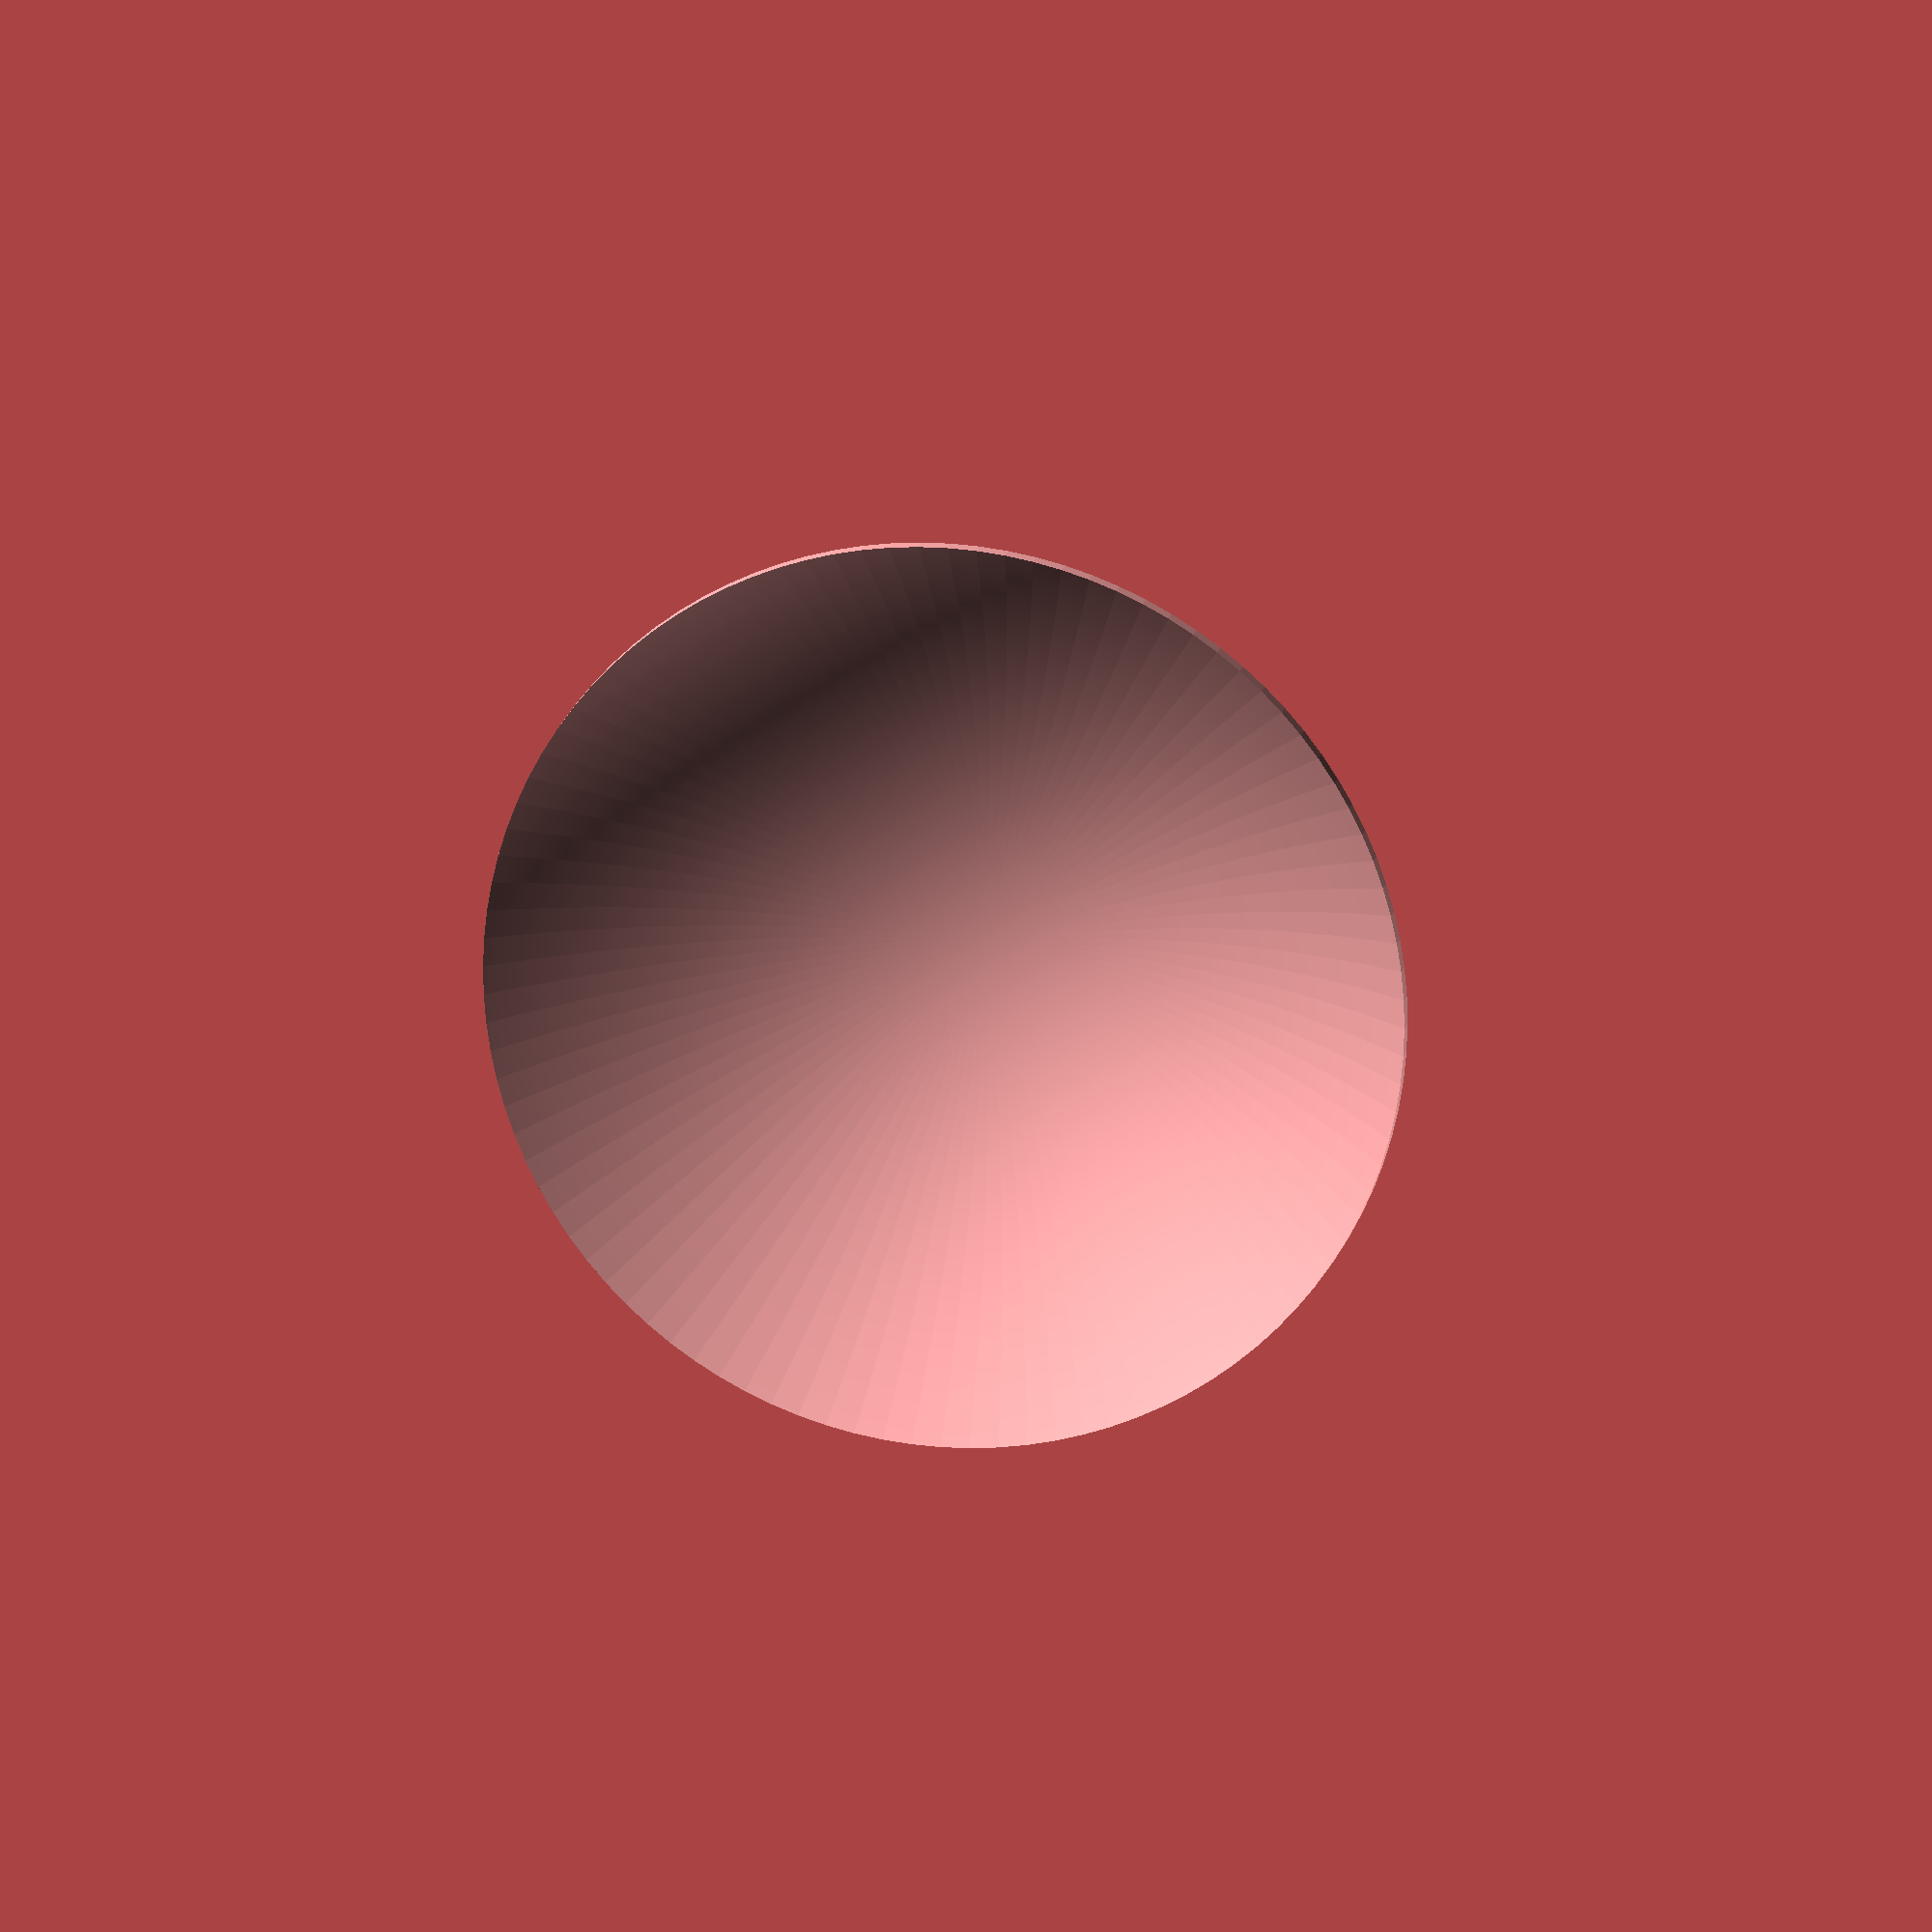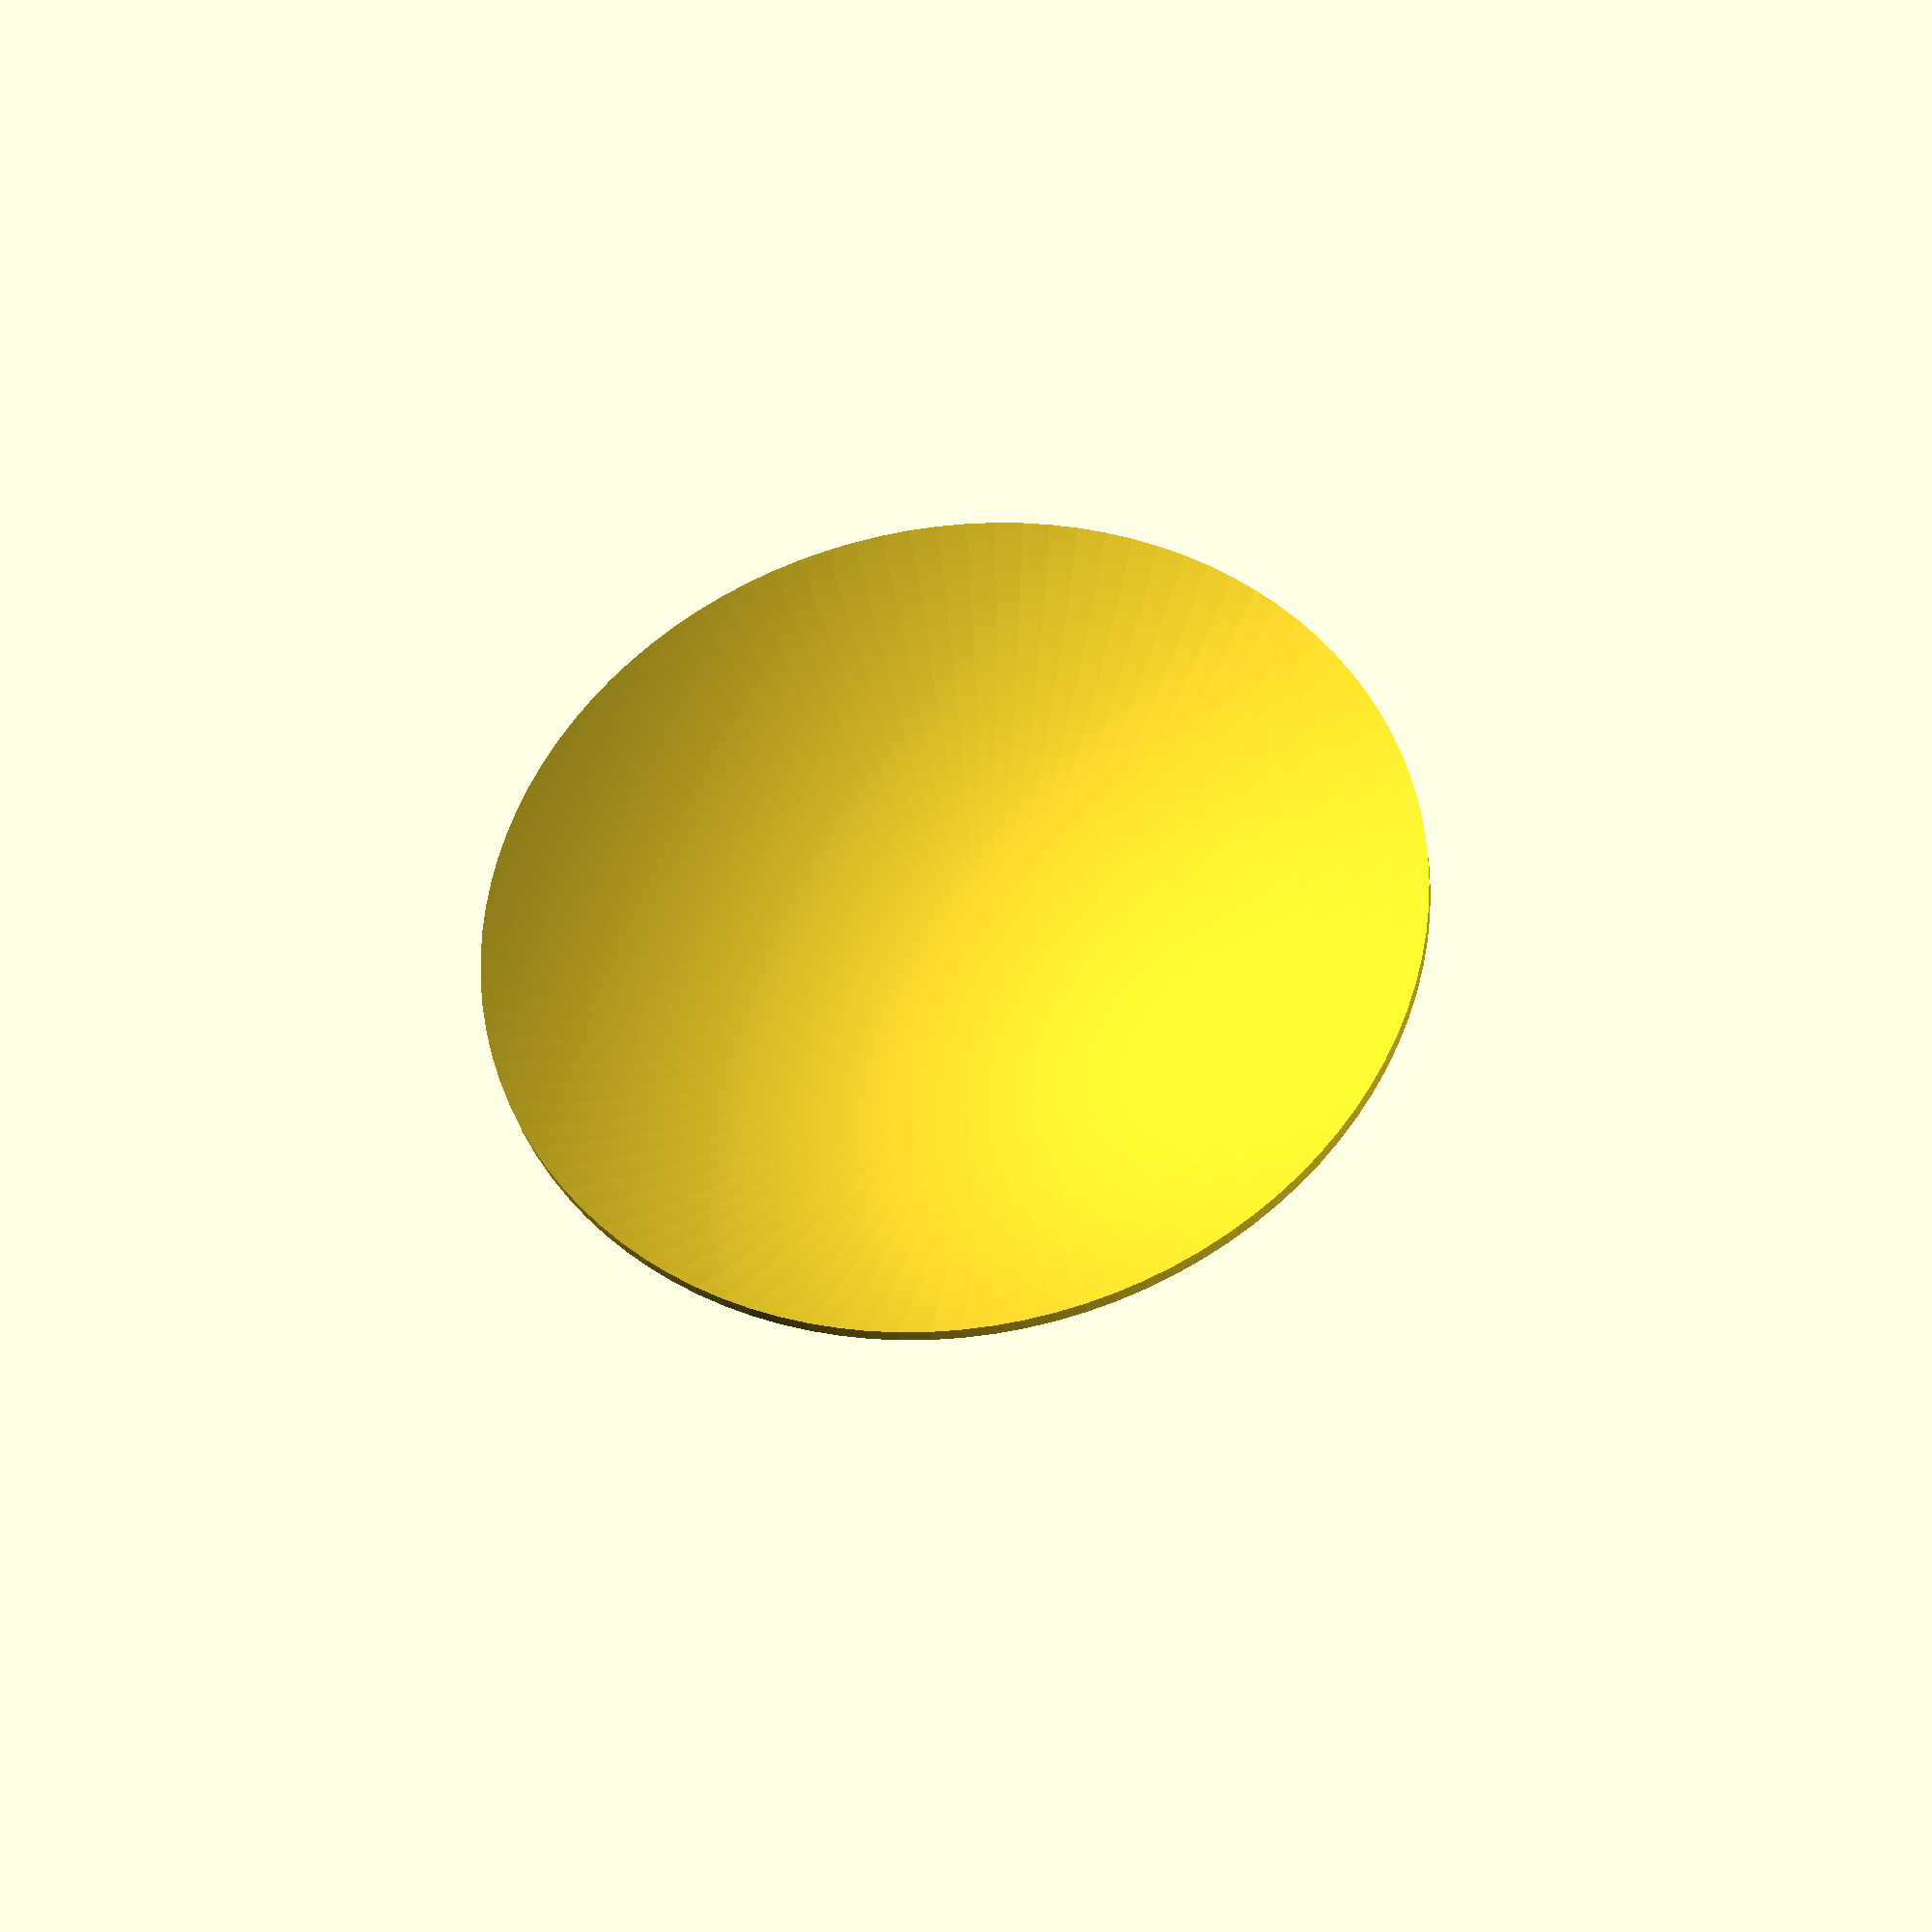
<openscad>
/*
parabolic_reflector module
by Kwikius
http://forums.reprap.org/read.php?340,333400,336285#msg-336285
creates a parabolic_reflector with a flat base
centered on its focus
 dia : float //  diameter of the reflector
 f   : float  // focal length
 numx : integer  // the number of points to plot on the parabola
 numr : integer // radial number of segments
 base : float // thickness of the base.
*/
module parabolic_reflector(dia, f, numx, numr, base_thickness)
{
    // from the focus determine the quadratic constant for y = a x^2 + base_thickness;
    a = 1 / (4 * f);
    // from diameter and required curve points determine the xdecrement
    // for each iteration of the parabola_pts function below
    xdecr = dia / (2 * numx);
    /*
     parabola_pts
     recursive function that builds the basic polygon points sequence
     Each iteration adds a point until the terminating condition is reached
     N.B. If you set the initial  point to [0,0]. works ok in draft but CGAL barfs
      x : float // the max x position
    */
    function parabola_pts(x) =
        (x <= 0.001)
        ?[[0.001,-f]] //BUG!x cannot be [[0,0][ for cgal to work ok in rotate_extrude
        :concat(parabola_pts(x-xdecr),[[x,a * x * x - f ]]);

    // create the 3d shape from the polygon we created
    rotate_extrude(convexity = 10, $fn = numr) {
        // before the rotate_extrude add 2 points to the polygon
        // again using the builtin concat function
        // which makes the flat base
        polygon(points =
                    concat([[dia/2,-(f + base_thickness)],[0.001,-(f + base_thickness)]],
                           parabola_pts(dia / 2) )
               ) ;
    }
}

//----------

// use the flag variables to change whats shown to show various features...
// N.B. if you cant see anything on changing parameters try zooming out!

// set show_offset_reflector to false to show the reflector before chopping out only the offset part
// warning set this to true and may take a while to compile!
show_offset_reflector = false;
//show_basic_object (dont care if show_offset_reflector == true)
// otherwise set to true to see just the basic module with the above parameters
show_basic_object = false;

// Use the module to create an object
// fill in some parameters with values dependent on the object
diameter = show_offset_reflector?820:show_basic_object?200:200;  // mm
//diameter = show_basic_object?200:show_offset_reflector?600:100;  // mm
num_x_points = show_offset_reflector?100:200; // more better detail but slower render
num_r_points = show_offset_reflector?100:100; // more better detail but slower render
//60mm for focal length gives f/D of 0.3
focal_length = show_offset_reflector?50:show_basic_object?75:60; // mm 
base_thickness = 5; // mm
material_thickness = 2; //mm

//-------
rotate([0,0,45])
if (show_offset_reflector == false) {

    if ( show_basic_object == true) {
        parabolic_reflector(diameter,focal_length,num_x_points,num_r_points,base_thickness);
    } else {
        // subtract a nearly similar reflector to give a thin wall reflector
        difference() {
            parabolic_reflector(diameter,focal_length,num_x_points,num_r_points,base_thickness);
            //subtracting a reflector with a very slightly bigger diameter . This prevents very thin walls due to floating point calcs)
            // The material thickness is the difference in focal length
            // between the original and the subtrahend ( because the object is centered on the focus)
            parabolic_reflector(diameter + 0.1,focal_length + material_thickness,num_x_points,num_r_points,base_thickness);
        }
    }
} else
{
// create an offset reflector by intersecting an offset cylinder with the reflector
// (Useful on a small reflector to prevent the antenna or detector from masking the reflector)

    intersection()
    {
        union() {
            difference() {
                parabolic_reflector(diameter,focal_length,num_x_points,num_r_points,base_thickness);
                //subtract a reflector with a very slightly bigger diameter
                // The material thickness is the difference in focal length
                // between the original and the subtrahend
                parabolic_reflector(diameter + 0.1,focal_length + material_thickness,num_x_points,num_r_points,base_thickness);
            }
        }

        translate([0,70,0]) {
           rotate([45,0,0])
            scale([1.25,.75,1]){// elliptical cylinder
            cylinder(d = 125,h = 200,center = true, $fn = 100);
				}
        }
    }
}
// Put a sphere at the focus to show where the focus is
//sphere(d=10,center = true);



//Use WR-7 waveguide flange
// width 1.651mm	height 0.0325 0.8255mm
waveguide_width = 1.651;
waveguide_height = 0.8255;



</openscad>
<views>
elev=162.9 azim=9.4 roll=168.3 proj=o view=solid
elev=32.4 azim=61.5 roll=8.8 proj=p view=solid
</views>
